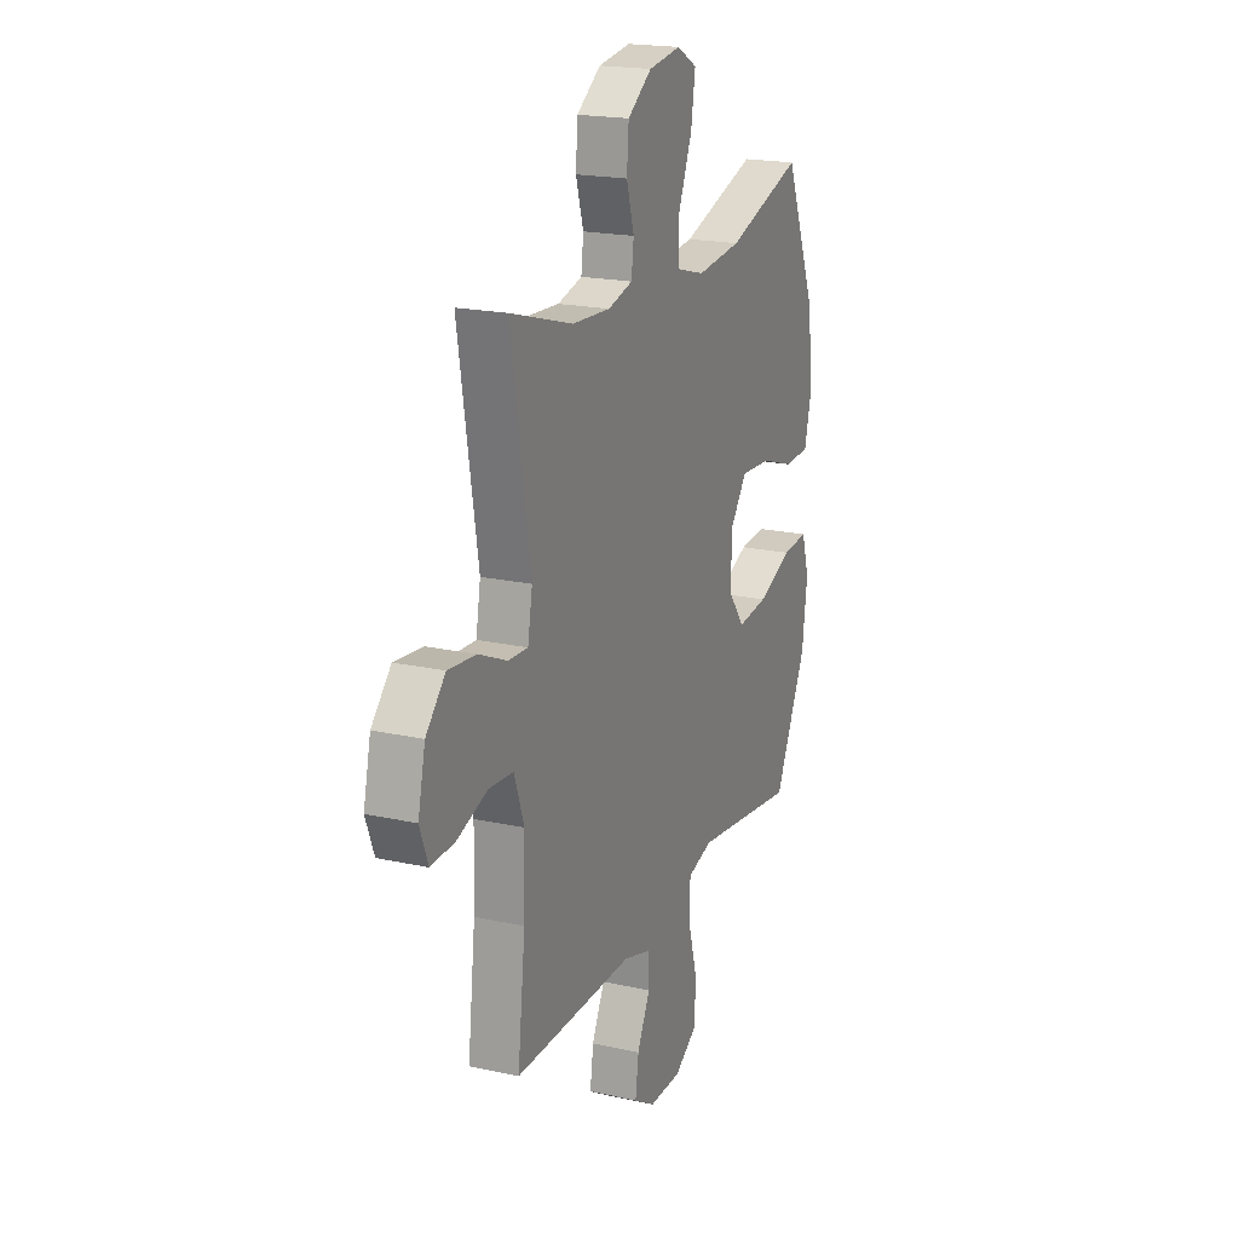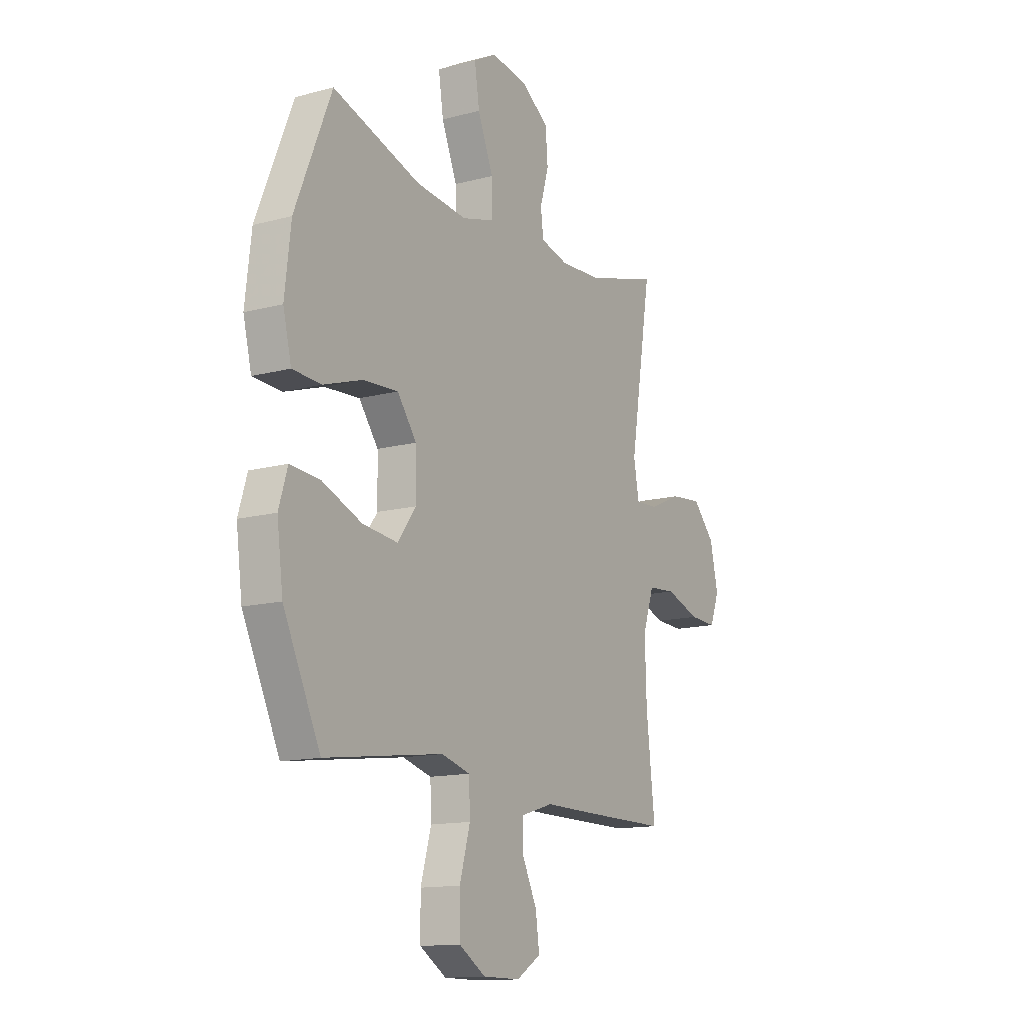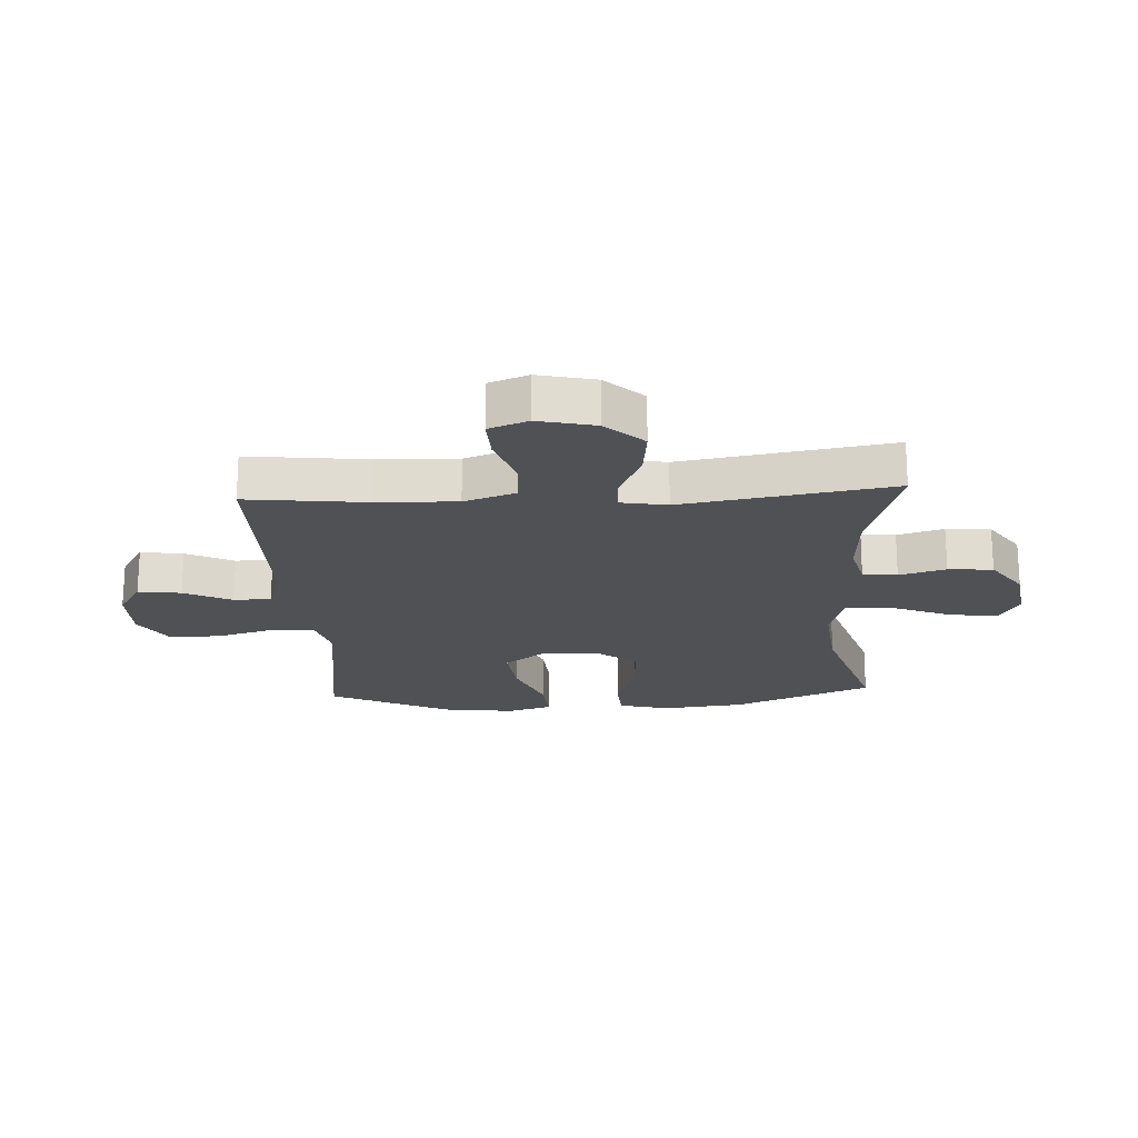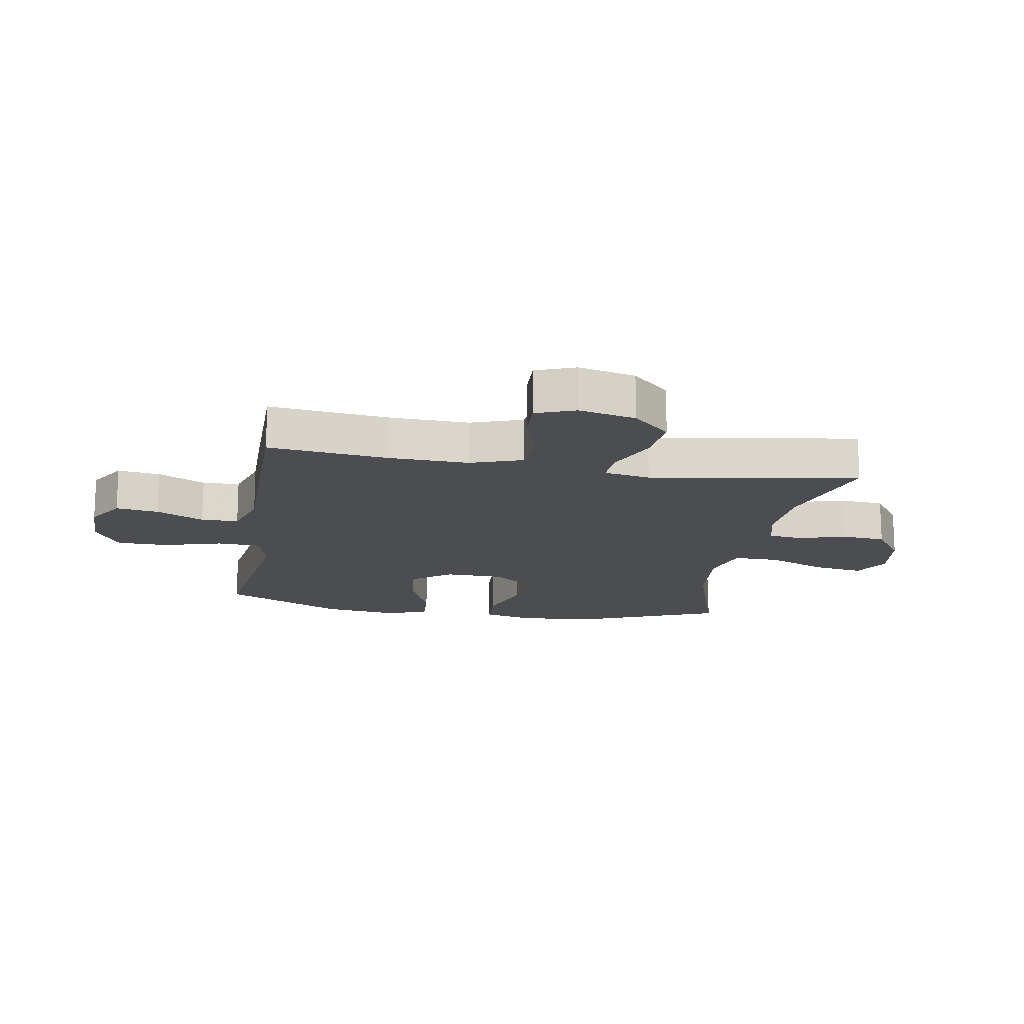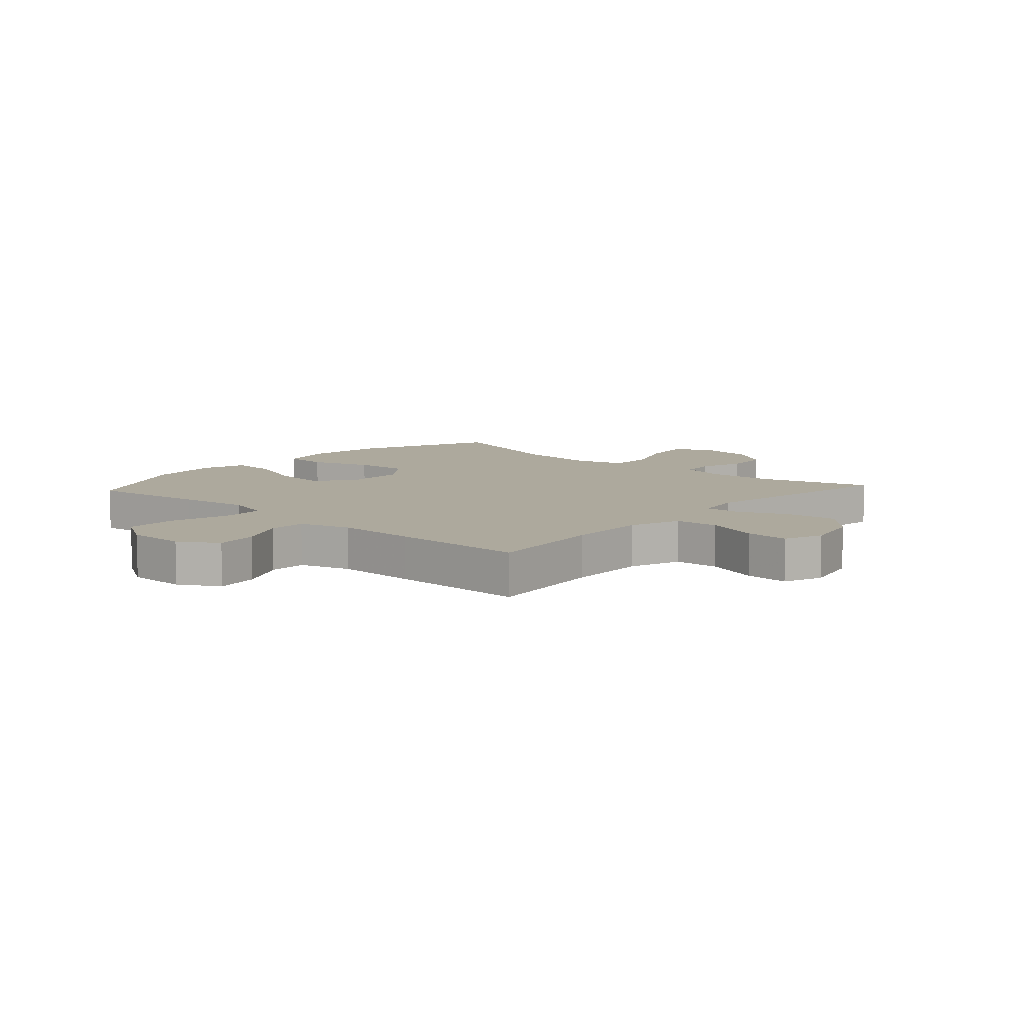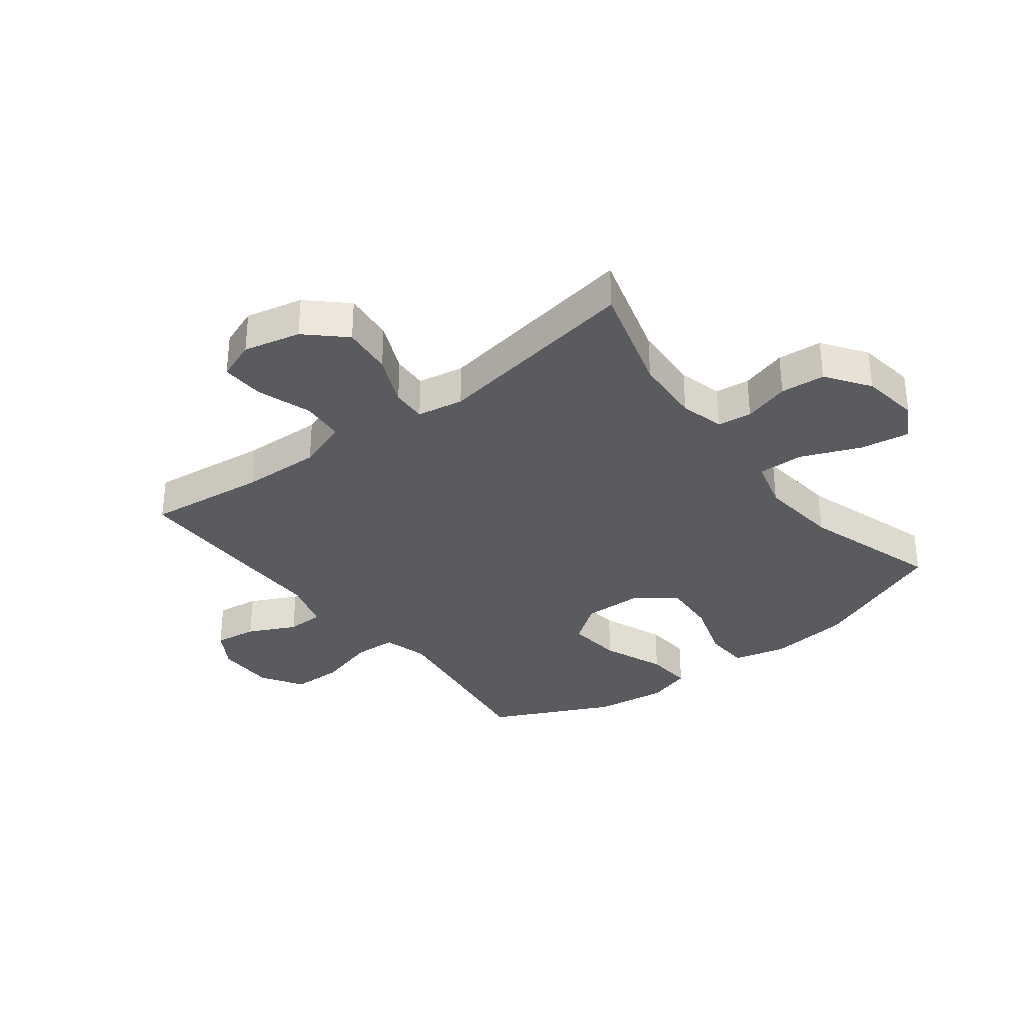
<metadata>
{"format":"obj","ext":"obj","renderer":"f3d","projection":"perspective","resolution":1024,"background":"white","views":[{"elev":19.7,"azim":-67.6,"up":"+Z"},{"elev":-13.7,"azim":120.8,"up":"+Z"},{"elev":-20.2,"azim":-86.9,"up":"+Y"},{"elev":-16.1,"azim":-99.7,"up":"+Y"},{"elev":8.8,"azim":-137.9,"up":"+Y"},{"elev":-33.0,"azim":-52.4,"up":"+Y"}]}
</metadata>
<code>
v -0.5 0.07 -0.5
v -0.477 0.07 -0.298
v -0.473 0.07 -0.164
v -0.503 0.07 -0.077
v -0.577 0.07 -0.071
v -0.669 0.07 -0.102
v -0.742 0.07 -0.105
v -0.767 0.07 -0.039
v -0.745 0.07 0.057
v -0.686 0.07 0.12
v -0.601 0.07 0.111
v -0.515 0.07 0.073
v -0.456 0.07 0.07
v -0.442 0.07 0.148
v -0.5 0.07 0.5
v -0.311 0.07 0.444
v -0.196 0.07 0.437
v -0.121 0.07 0.456
v -0.114 0.07 0.514
v -0.137 0.07 0.592
v -0.131 0.07 0.667
v -0.058 0.07 0.718
v 0.04 0.07 0.732
v 0.101 0.07 0.698
v 0.088 0.07 0.614
v 0.047 0.07 0.514
v 0.046 0.07 0.437
v 0.132 0.07 0.413
v 0.268 0.07 0.427
v 0.5 0.07 0.5
v 0.596 0.07 0.266
v 0.612 0.07 0.129
v 0.59 0.07 0.04
v 0.514 0.07 0.036
v 0.411 0.07 0.07
v 0.318 0.07 0.076
v 0.267 0.07 0.008
v 0.265 0.07 -0.091
v 0.314 0.07 -0.157
v 0.407 0.07 -0.147
v 0.512 0.07 -0.105
v 0.591 0.07 -0.099
v 0.614 0.07 -0.174
v 0.598 0.07 -0.296
v 0.5 0.07 -0.5
v 0.304 0.07 -0.473
v 0.186 0.07 -0.457
v 0.11 0.07 -0.478
v 0.107 0.07 -0.551
v 0.135 0.07 -0.649
v 0.134 0.07 -0.736
v 0.063 0.07 -0.78
v -0.036 0.07 -0.78
v -0.101 0.07 -0.74
v -0.091 0.07 -0.668
v -0.052 0.07 -0.588
v -0.053 0.07 -0.525
v -0.138 0.07 -0.499
v -0.273 0.07 -0.5
v -0.5 0 -0.5
v -0.477 0 -0.298
v -0.473 0 -0.164
v -0.503 0 -0.077
v -0.577 0 -0.071
v -0.669 0 -0.102
v -0.742 0 -0.105
v -0.767 0 -0.039
v -0.745 0 0.057
v -0.686 0 0.12
v -0.601 0 0.111
v -0.515 0 0.073
v -0.456 0 0.07
v -0.442 0 0.148
v -0.5 0 0.5
v -0.311 0 0.444
v -0.196 0 0.437
v -0.121 0 0.456
v -0.114 0 0.514
v -0.137 0 0.592
v -0.131 0 0.667
v -0.058 0 0.718
v 0.04 0 0.732
v 0.101 0 0.698
v 0.088 0 0.614
v 0.047 0 0.514
v 0.046 0 0.437
v 0.132 0 0.413
v 0.268 0 0.427
v 0.5 0 0.5
v 0.596 0 0.266
v 0.612 0 0.129
v 0.59 0 0.04
v 0.514 0 0.036
v 0.411 0 0.07
v 0.318 0 0.076
v 0.267 0 0.008
v 0.265 0 -0.091
v 0.314 0 -0.157
v 0.407 0 -0.147
v 0.512 0 -0.105
v 0.591 0 -0.099
v 0.614 0 -0.174
v 0.598 0 -0.296
v 0.5 0 -0.5
v 0.304 0 -0.473
v 0.186 0 -0.457
v 0.11 0 -0.478
v 0.107 0 -0.551
v 0.135 0 -0.649
v 0.134 0 -0.736
v 0.063 0 -0.78
v -0.036 0 -0.78
v -0.101 0 -0.74
v -0.091 0 -0.668
v -0.052 0 -0.588
v -0.053 0 -0.525
v -0.138 0 -0.499
v -0.273 0 -0.5
f 58 59 1 2
f 57 58 2 3
f 54 55 56
f 53 54 56
f 52 53 56
f 51 52 56
f 50 51 56
f 49 50 56
f 48 49 56 57
f 44 45 46
f 43 44 46
f 42 43 46
f 41 42 46
f 40 41 46
f 39 40 46 47
f 38 39 47 48
f 33 34 35
f 32 33 35
f 31 32 35
f 30 31 35
f 29 30 35
f 28 29 35 36
f 27 28 36 37
f 24 25 26
f 23 24 26
f 22 23 26
f 21 22 26
f 20 21 26
f 19 20 26
f 18 19 26 27
f 57 3 4
f 48 57 4
f 38 48 4
f 37 38 4
f 27 37 4
f 18 27 4
f 17 18 4
f 10 11 12
f 9 10 12
f 8 9 12
f 7 8 12
f 6 7 12
f 5 6 12
f 5 12 13
f 4 5 13
f 16 17 4 13
f 14 15 16
f 13 14 16
f 61 60 118 117
f 62 61 117 116
f 115 114 113
f 115 113 112
f 115 112 111
f 115 111 110
f 115 110 109
f 115 109 108
f 116 115 108 107
f 105 104 103
f 105 103 102
f 105 102 101
f 105 101 100
f 105 100 99
f 106 105 99 98
f 107 106 98 97
f 94 93 92
f 94 92 91
f 94 91 90
f 94 90 89
f 94 89 88
f 95 94 88 87
f 96 95 87 86
f 85 84 83
f 85 83 82
f 85 82 81
f 85 81 80
f 85 80 79
f 85 79 78
f 86 85 78 77
f 63 62 116
f 63 116 107
f 63 107 97
f 63 97 96
f 63 96 86
f 63 86 77
f 63 77 76
f 71 70 69
f 71 69 68
f 71 68 67
f 71 67 66
f 71 66 65
f 71 65 64
f 72 71 64
f 72 64 63
f 72 63 76 75
f 75 74 73
f 75 73 72
f 1 60 61 2
f 2 61 62 3
f 3 62 63 4
f 4 63 64 5
f 5 64 65 6
f 6 65 66 7
f 7 66 67 8
f 8 67 68 9
f 9 68 69 10
f 10 69 70 11
f 11 70 71 12
f 12 71 72 13
f 13 72 73 14
f 14 73 74 15
f 15 74 75 16
f 16 75 76 17
f 17 76 77 18
f 18 77 78 19
f 19 78 79 20
f 20 79 80 21
f 21 80 81 22
f 22 81 82 23
f 23 82 83 24
f 24 83 84 25
f 25 84 85 26
f 26 85 86 27
f 27 86 87 28
f 28 87 88 29
f 29 88 89 30
f 30 89 90 31
f 31 90 91 32
f 32 91 92 33
f 33 92 93 34
f 34 93 94 35
f 35 94 95 36
f 36 95 96 37
f 37 96 97 38
f 38 97 98 39
f 39 98 99 40
f 40 99 100 41
f 41 100 101 42
f 42 101 102 43
f 43 102 103 44
f 44 103 104 45
f 45 104 105 46
f 46 105 106 47
f 47 106 107 48
f 48 107 108 49
f 49 108 109 50
f 50 109 110 51
f 51 110 111 52
f 52 111 112 53
f 53 112 113 54
f 54 113 114 55
f 55 114 115 56
f 56 115 116 57
f 57 116 117 58
f 58 117 118 59
f 59 118 60 1

</code>
